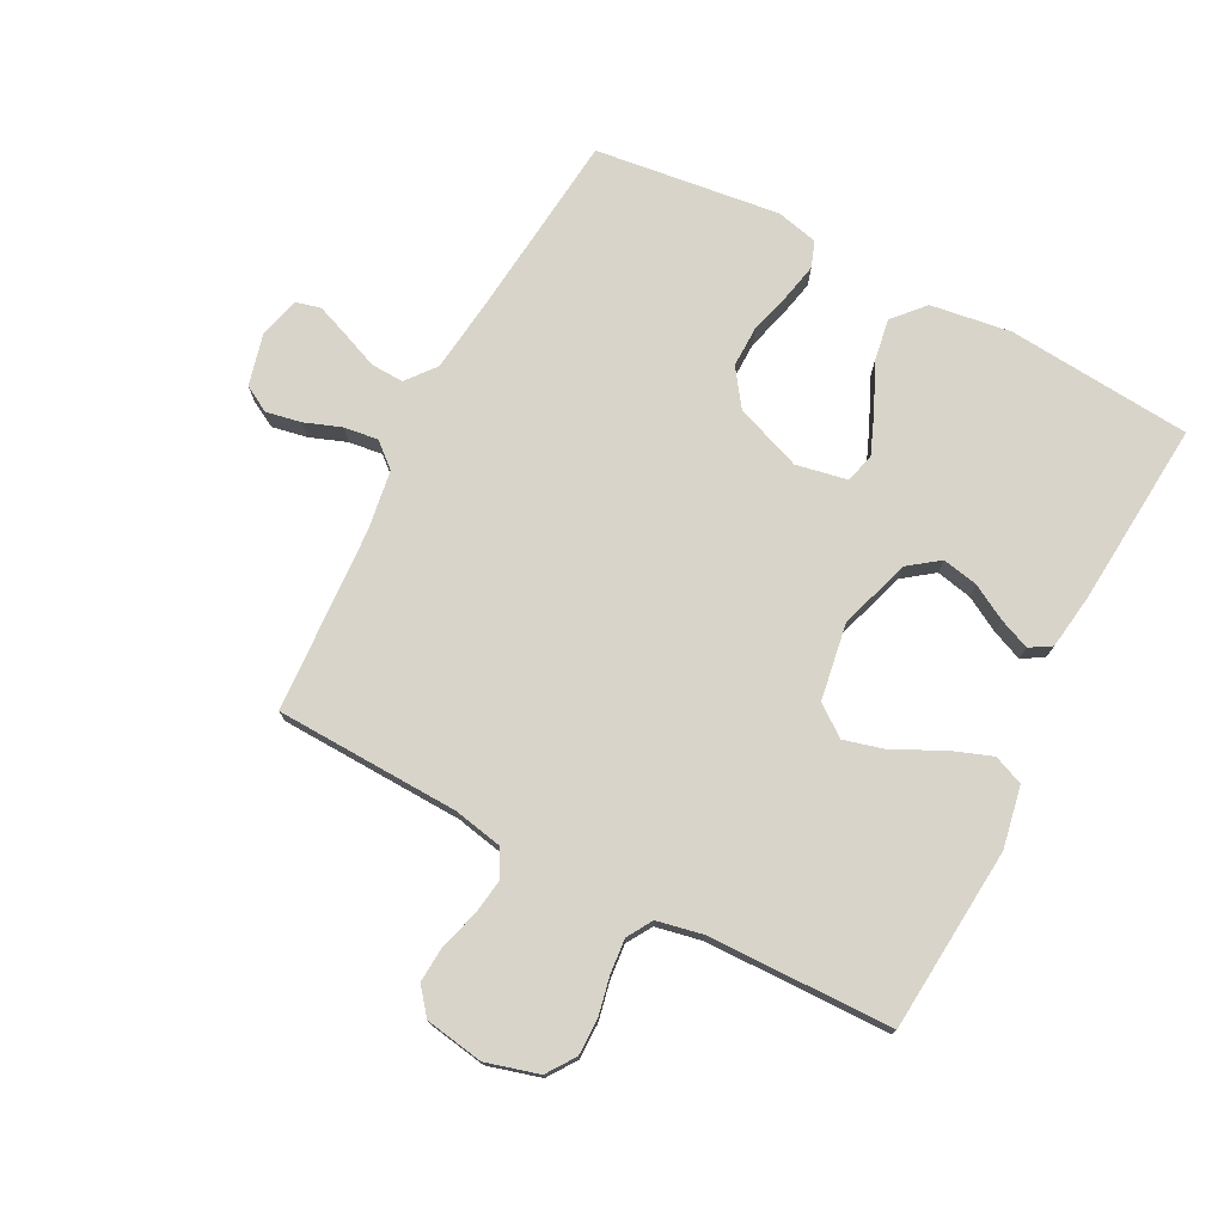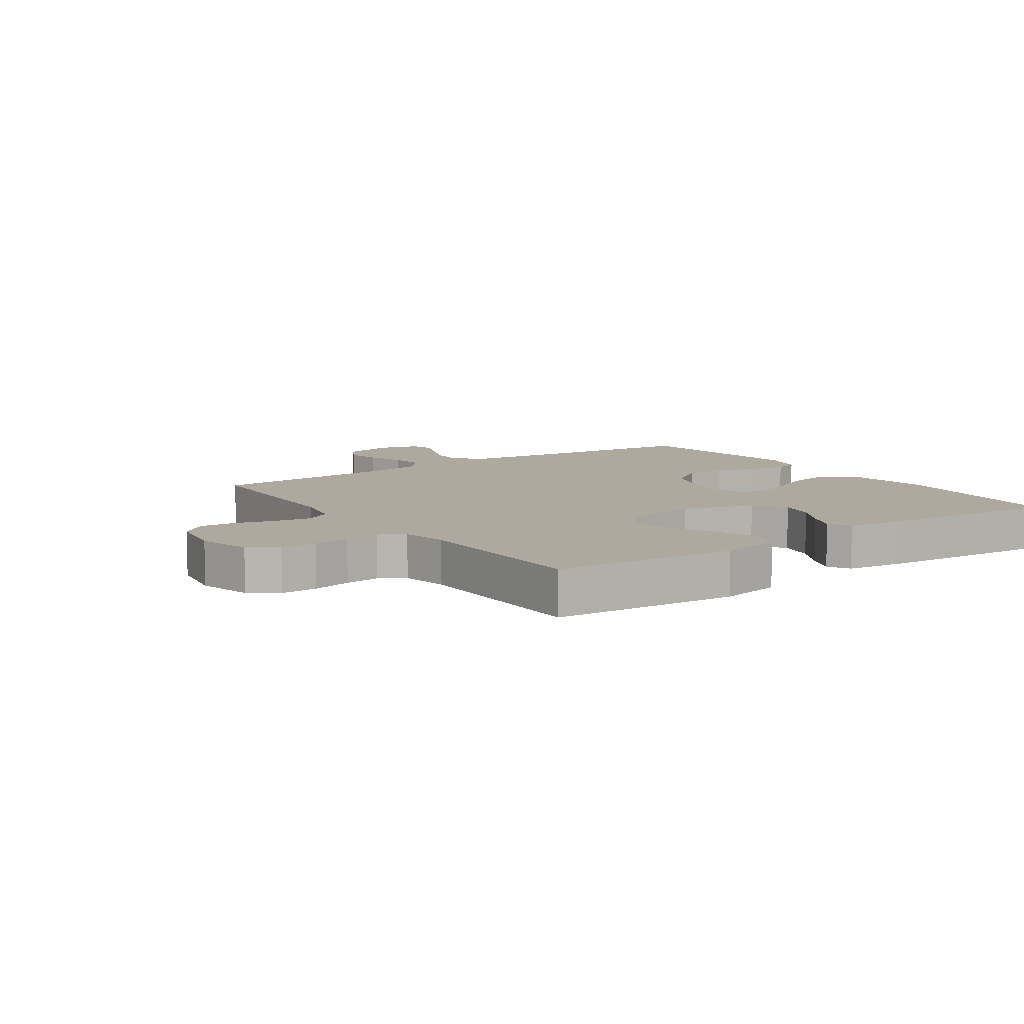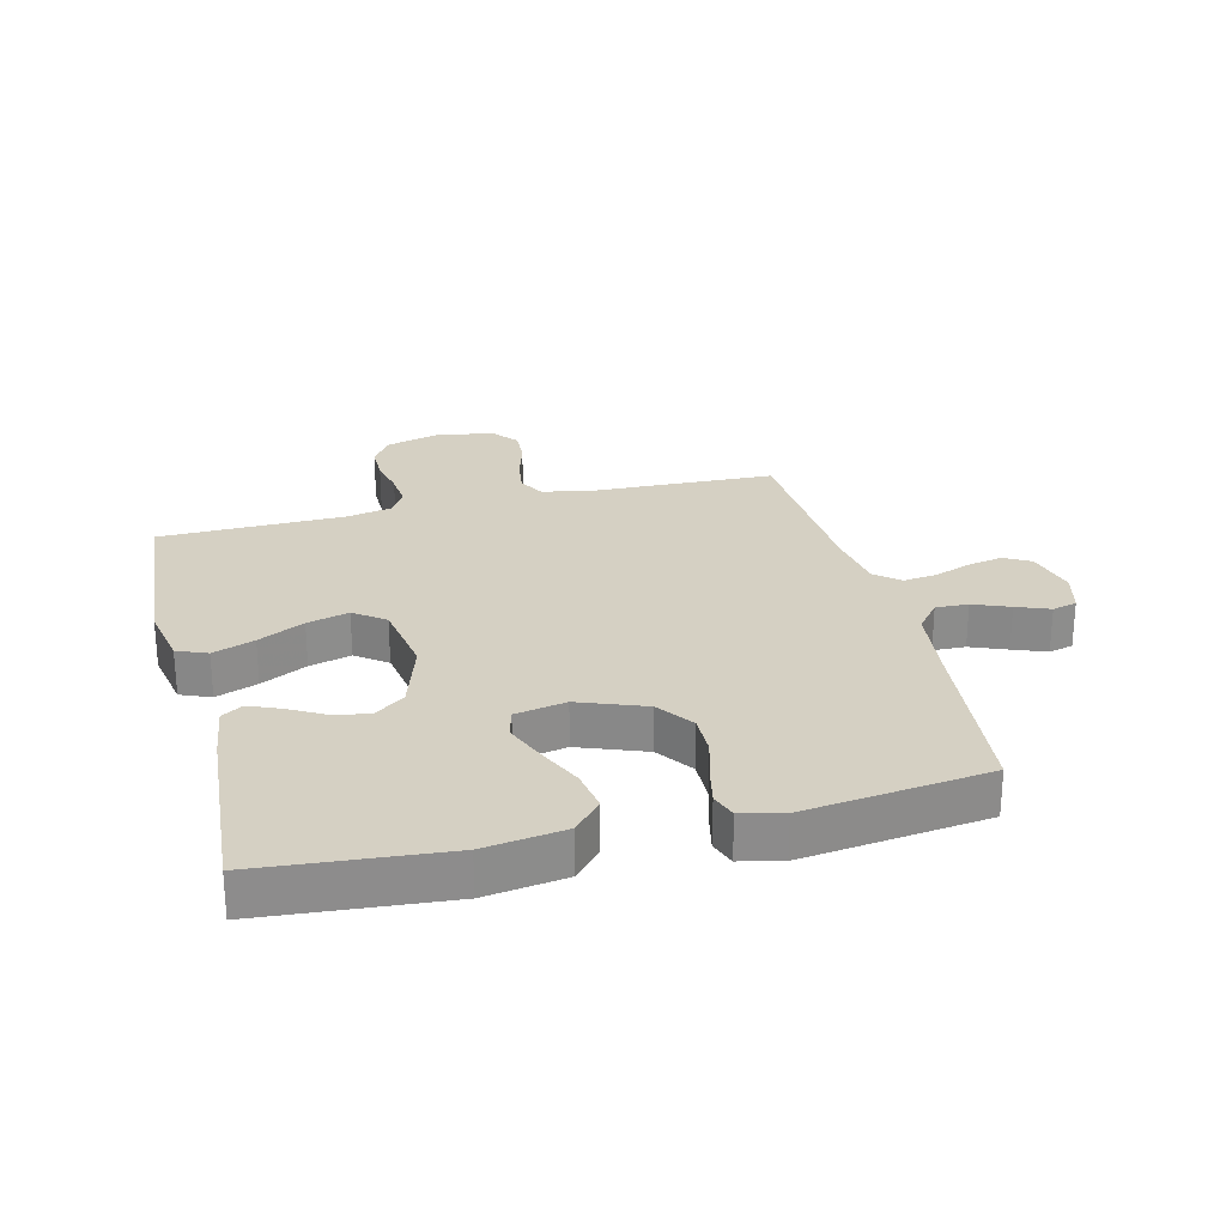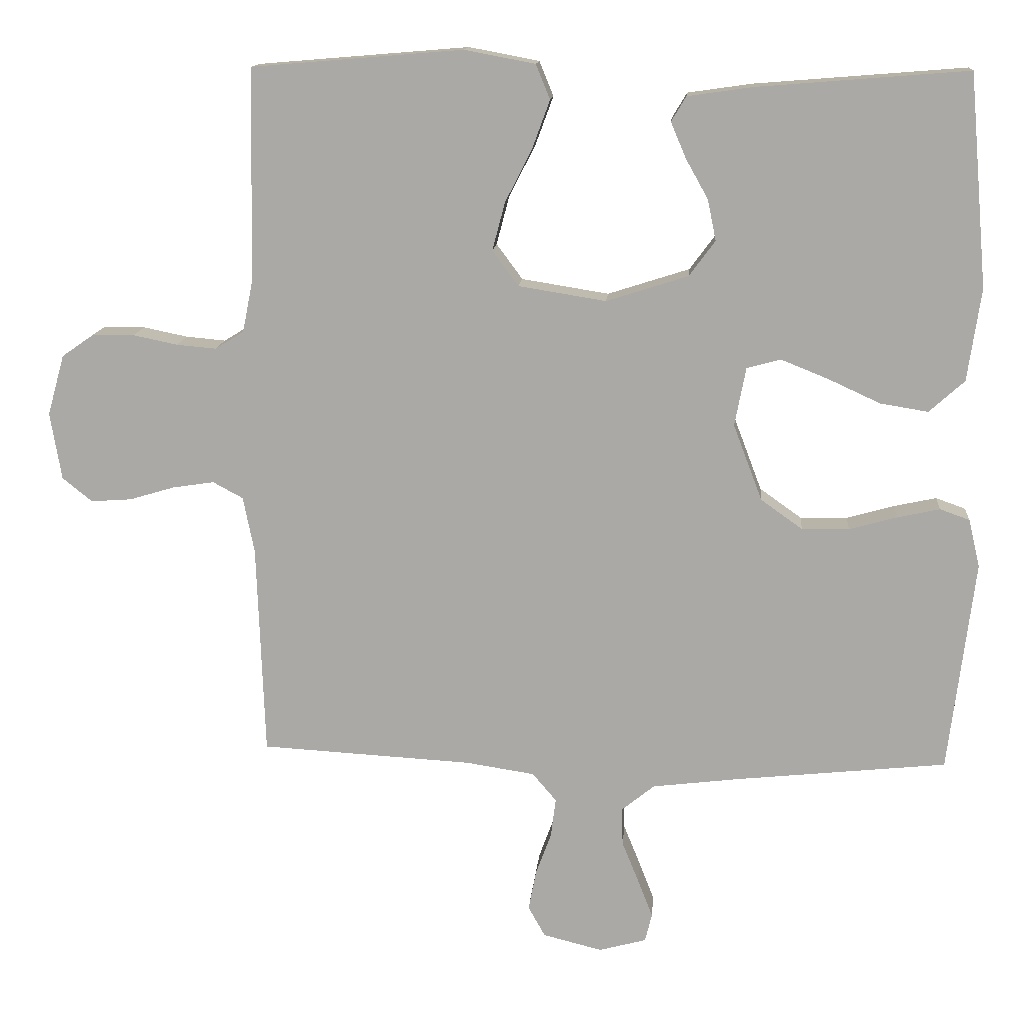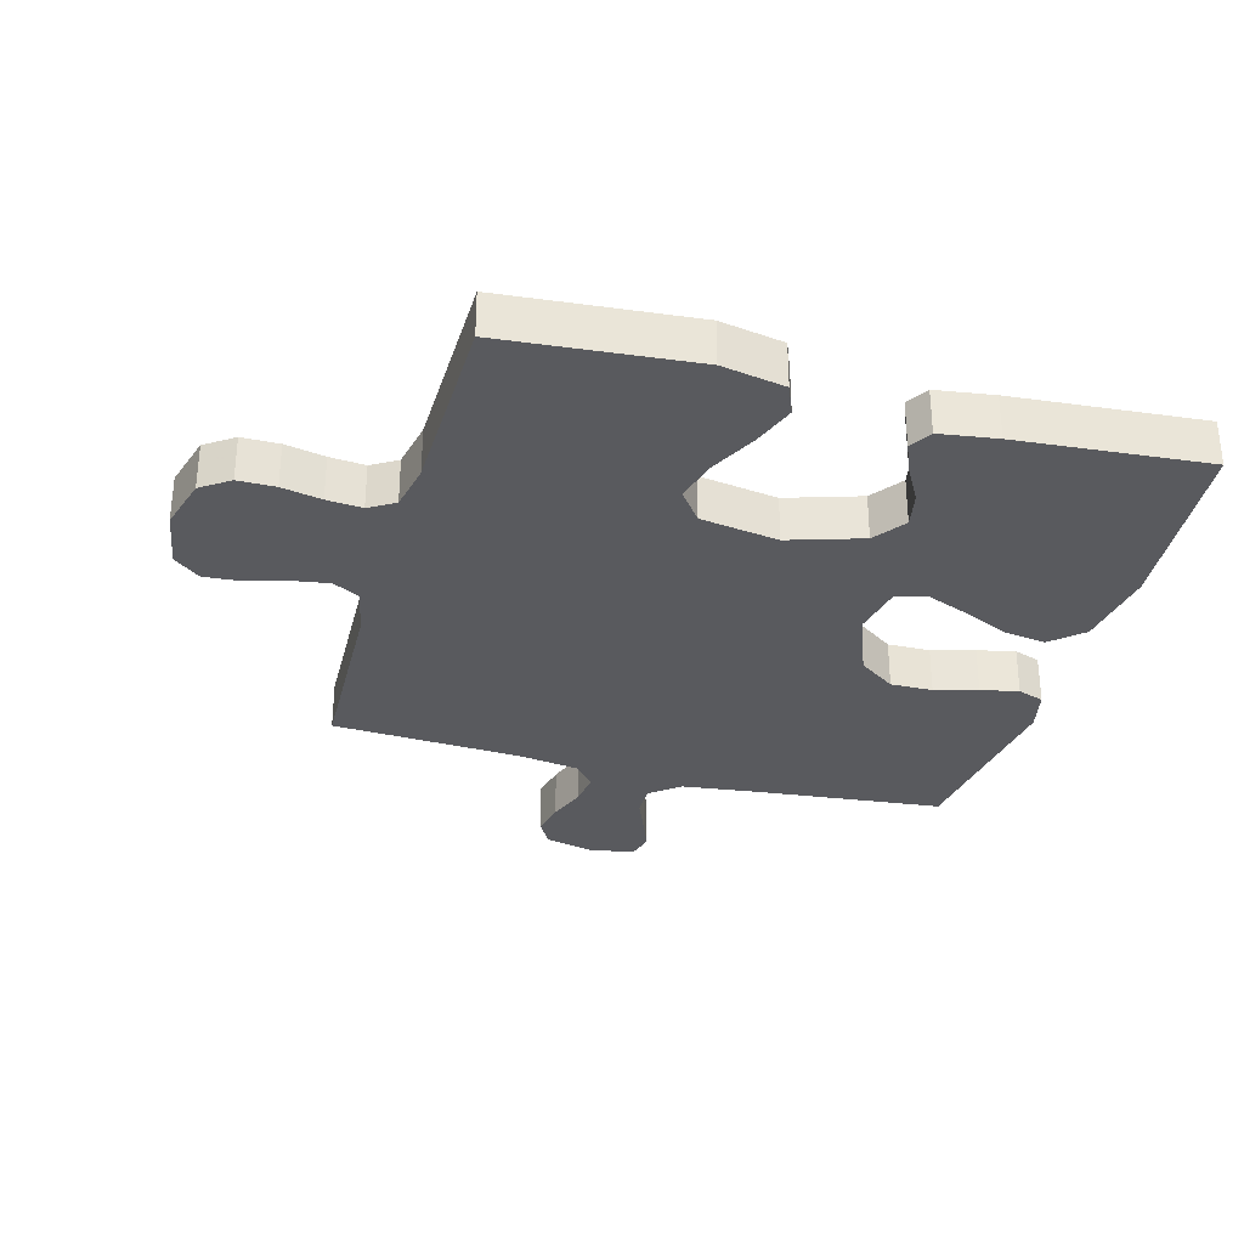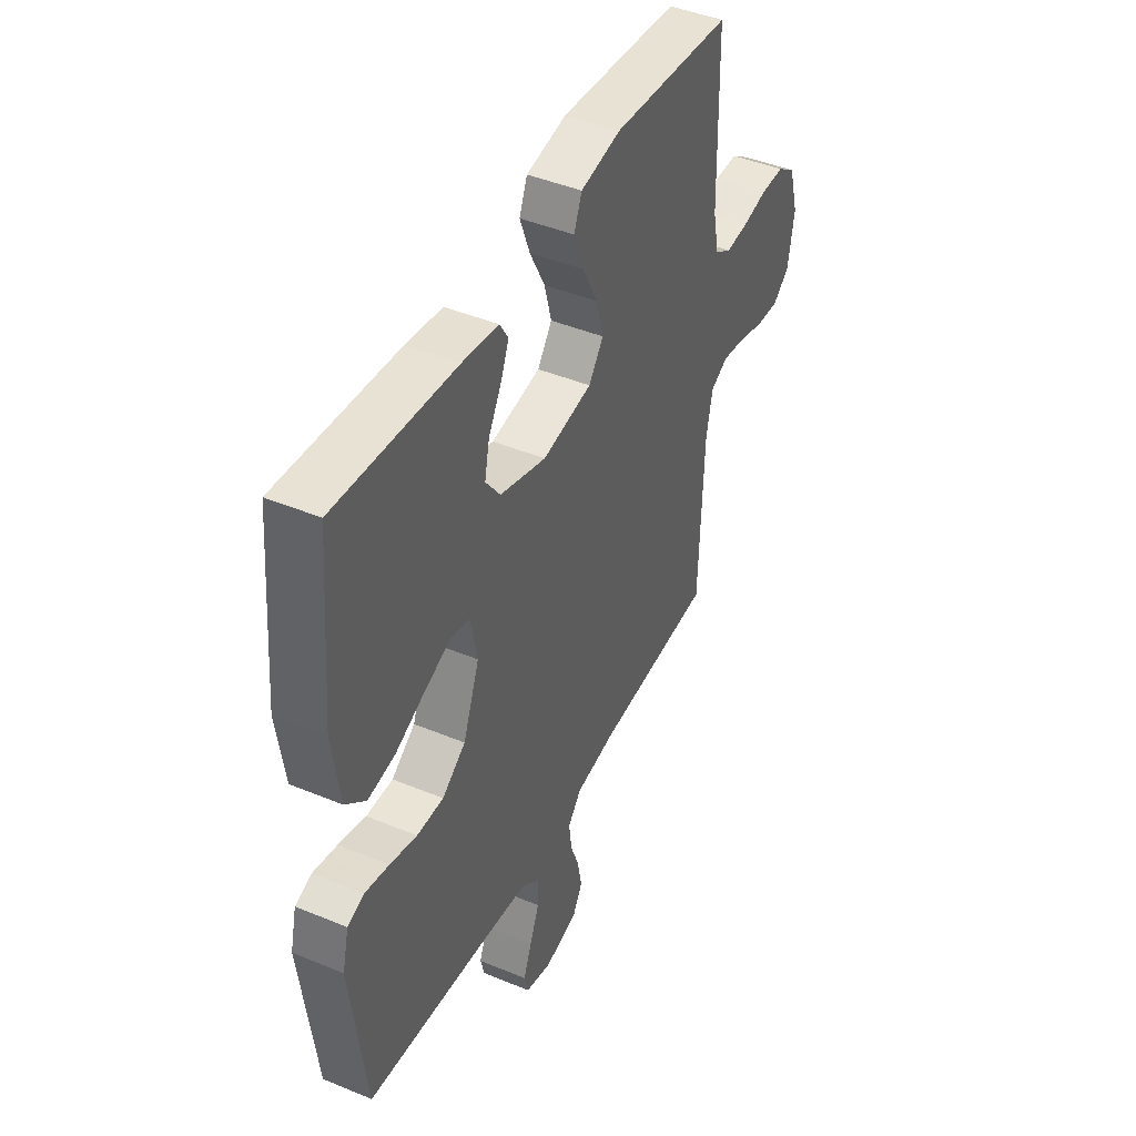
<metadata>
{"format":"obj","ext":"obj","renderer":"f3d","projection":"perspective","resolution":1024,"background":"white","views":[{"elev":75.4,"azim":-62.6,"up":"+Y"},{"elev":9.1,"azim":-34.7,"up":"+Y"},{"elev":26.1,"azim":75.9,"up":"+Y"},{"elev":13.5,"azim":4.7,"up":"+Z"},{"elev":-31.7,"azim":-15.6,"up":"+Y"},{"elev":44.2,"azim":115.9,"up":"+Z"}]}
</metadata>
<code>
v -0.5 0.07 -0.5
v -0.511 0.07 -0.2
v -0.527 0.07 -0.12
v -0.57 0.07 -0.097
v -0.629 0.07 -0.106
v -0.693 0.07 -0.125
v -0.751 0.07 -0.129
v -0.793 0.07 -0.095
v -0.809 0.07 0
v -0.785 0.07 0.086
v -0.739 0.07 0.118
v -0.68 0.07 0.118
v -0.617 0.07 0.105
v -0.561 0.07 0.1
v -0.52 0.07 0.125
v -0.505 0.07 0.2
v -0.5 0.07 0.5
v -0.2 0.07 0.525
v -0.1 0.07 0.506
v -0.08 0.07 0.457
v -0.105 0.07 0.389
v -0.143 0.07 0.314
v -0.161 0.07 0.246
v -0.124 0.07 0.196
v 0 0.07 0.176
v 0.116 0.07 0.213
v 0.153 0.07 0.263
v 0.141 0.07 0.321
v 0.109 0.07 0.378
v 0.088 0.07 0.428
v 0.109 0.07 0.463
v 0.2 0.07 0.476
v 0.5 0.07 0.5
v 0.526 0.07 0.2
v 0.507 0.07 0.069
v 0.457 0.07 0.024
v 0.389 0.07 0.035
v 0.315 0.07 0.069
v 0.248 0.07 0.096
v 0.2 0.07 0.083
v 0.184 0.07 0
v 0.225 0.07 -0.108
v 0.284 0.07 -0.15
v 0.351 0.07 -0.149
v 0.419 0.07 -0.13
v 0.479 0.07 -0.117
v 0.521 0.07 -0.132
v 0.537 0.07 -0.2
v 0.5 0.07 -0.5
v 0.2 0.07 -0.531
v 0.077 0.07 -0.546
v 0.03 0.07 -0.584
v 0.032 0.07 -0.637
v 0.056 0.07 -0.696
v 0.077 0.07 -0.75
v 0.067 0.07 -0.79
v 0 0.07 -0.808
v -0.084 0.07 -0.787
v -0.108 0.07 -0.744
v -0.097 0.07 -0.687
v -0.075 0.07 -0.627
v -0.068 0.07 -0.572
v -0.102 0.07 -0.532
v -0.2 0.07 -0.517
v -0.5 0 -0.5
v -0.511 0 -0.2
v -0.527 0 -0.12
v -0.57 0 -0.097
v -0.629 0 -0.106
v -0.693 0 -0.125
v -0.751 0 -0.129
v -0.793 0 -0.095
v -0.809 0 0
v -0.785 0 0.086
v -0.739 0 0.118
v -0.68 0 0.118
v -0.617 0 0.105
v -0.561 0 0.1
v -0.52 0 0.125
v -0.505 0 0.2
v -0.5 0 0.5
v -0.2 0 0.525
v -0.1 0 0.506
v -0.08 0 0.457
v -0.105 0 0.389
v -0.143 0 0.314
v -0.161 0 0.246
v -0.124 0 0.196
v 0 0 0.176
v 0.116 0 0.213
v 0.153 0 0.263
v 0.141 0 0.321
v 0.109 0 0.378
v 0.088 0 0.428
v 0.109 0 0.463
v 0.2 0 0.476
v 0.5 0 0.5
v 0.526 0 0.2
v 0.507 0 0.069
v 0.457 0 0.024
v 0.389 0 0.035
v 0.315 0 0.069
v 0.248 0 0.096
v 0.2 0 0.083
v 0.184 0 0
v 0.225 0 -0.108
v 0.284 0 -0.15
v 0.351 0 -0.149
v 0.419 0 -0.13
v 0.479 0 -0.117
v 0.521 0 -0.132
v 0.537 0 -0.2
v 0.5 0 -0.5
v 0.2 0 -0.531
v 0.077 0 -0.546
v 0.03 0 -0.584
v 0.032 0 -0.637
v 0.056 0 -0.696
v 0.077 0 -0.75
v 0.067 0 -0.79
v 0 0 -0.808
v -0.084 0 -0.787
v -0.108 0 -0.744
v -0.097 0 -0.687
v -0.075 0 -0.627
v -0.068 0 -0.572
v -0.102 0 -0.532
v -0.2 0 -0.517
f 58 59 60 61
f 58 61 62
f 57 58 62
f 56 57 62
f 53 54 55 56
f 53 56 62
f 52 53 62 63
f 47 48 49 50
f 47 50 51
f 44 45 46 47
f 44 47 51 52
f 35 36 37 38
f 35 38 39
f 34 35 39
f 33 34 39 40
f 31 32 33 40
f 28 29 30 31
f 19 20 21 22
f 19 22 23
f 16 17 18 19
f 15 16 19 23
f 14 15 23 24
f 10 11 12 13
f 10 13 14
f 9 10 14
f 5 6 7 8
f 4 5 8 9
f 64 1 2
f 63 64 2 3
f 43 44 52 63
f 42 43 63 3
f 28 31 40
f 27 28 40
f 26 27 40 41
f 25 26 41
f 4 9 14 24
f 24 25 41 42
f 3 4 24 42
f 125 124 123 122
f 126 125 122
f 126 122 121
f 126 121 120
f 120 119 118 117
f 126 120 117
f 127 126 117 116
f 114 113 112 111
f 115 114 111
f 111 110 109 108
f 116 115 111 108
f 102 101 100 99
f 103 102 99
f 103 99 98
f 104 103 98 97
f 104 97 96 95
f 95 94 93 92
f 86 85 84 83
f 87 86 83
f 83 82 81 80
f 87 83 80 79
f 88 87 79 78
f 77 76 75 74
f 78 77 74
f 78 74 73
f 72 71 70 69
f 73 72 69 68
f 66 65 128
f 67 66 128 127
f 127 116 108 107
f 67 127 107 106
f 104 95 92
f 104 92 91
f 105 104 91 90
f 105 90 89
f 88 78 73 68
f 106 105 89 88
f 106 88 68 67
f 1 65 66 2
f 2 66 67 3
f 3 67 68 4
f 4 68 69 5
f 5 69 70 6
f 6 70 71 7
f 7 71 72 8
f 8 72 73 9
f 9 73 74 10
f 10 74 75 11
f 11 75 76 12
f 12 76 77 13
f 13 77 78 14
f 14 78 79 15
f 15 79 80 16
f 16 80 81 17
f 17 81 82 18
f 18 82 83 19
f 19 83 84 20
f 20 84 85 21
f 21 85 86 22
f 22 86 87 23
f 23 87 88 24
f 24 88 89 25
f 25 89 90 26
f 26 90 91 27
f 27 91 92 28
f 28 92 93 29
f 29 93 94 30
f 30 94 95 31
f 31 95 96 32
f 32 96 97 33
f 33 97 98 34
f 34 98 99 35
f 35 99 100 36
f 36 100 101 37
f 37 101 102 38
f 38 102 103 39
f 39 103 104 40
f 40 104 105 41
f 41 105 106 42
f 42 106 107 43
f 43 107 108 44
f 44 108 109 45
f 45 109 110 46
f 46 110 111 47
f 47 111 112 48
f 48 112 113 49
f 49 113 114 50
f 50 114 115 51
f 51 115 116 52
f 52 116 117 53
f 53 117 118 54
f 54 118 119 55
f 55 119 120 56
f 56 120 121 57
f 57 121 122 58
f 58 122 123 59
f 59 123 124 60
f 60 124 125 61
f 61 125 126 62
f 62 126 127 63
f 63 127 128 64
f 64 128 65 1

</code>
